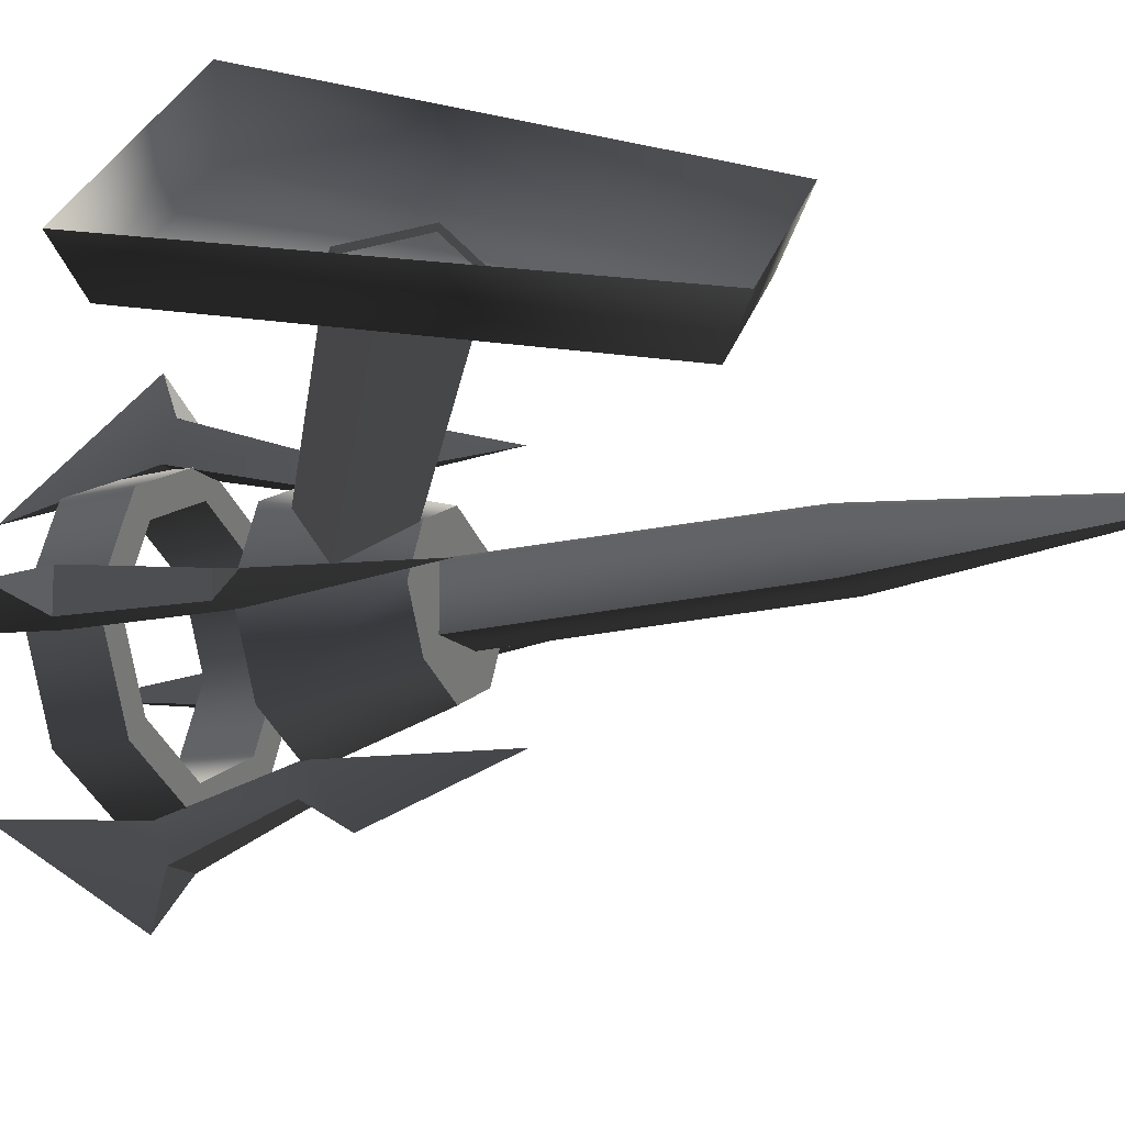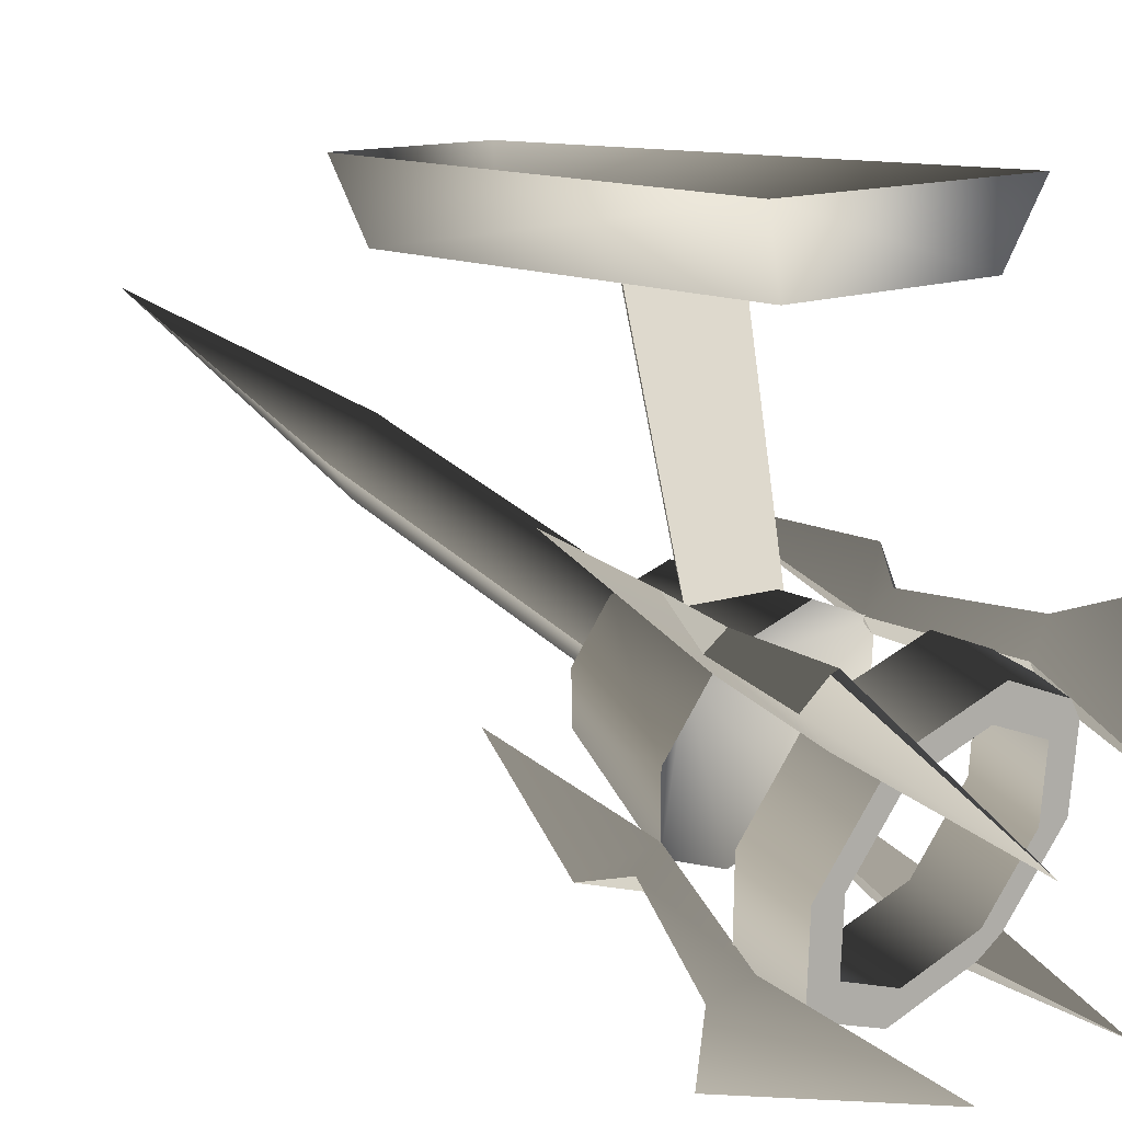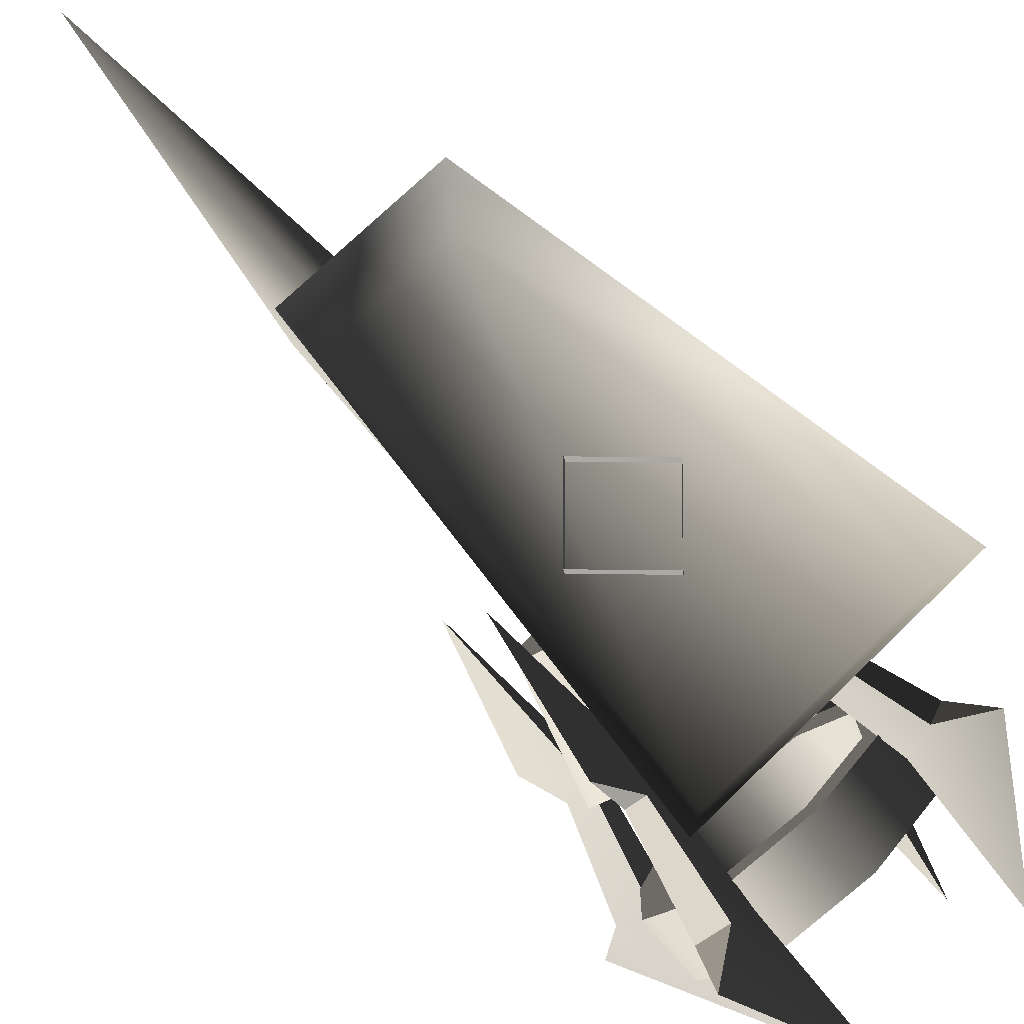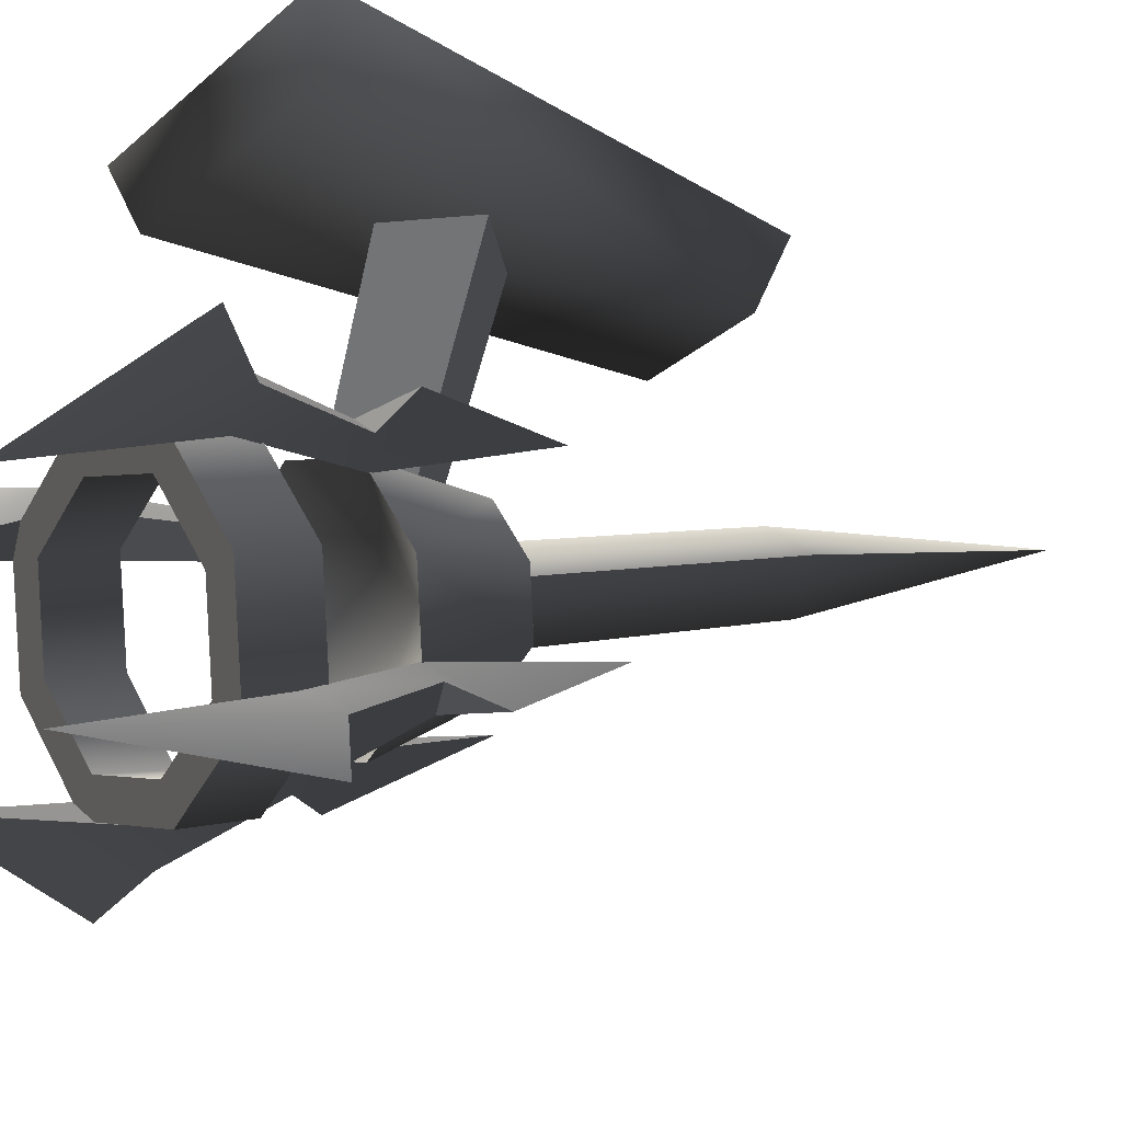
<metadata>
{"format":"obj","ext":"obj","renderer":"f3d","projection":"perspective","resolution":1024,"background":"white","views":[{"elev":32.5,"azim":-72.2,"up":"+Z"},{"elev":11.6,"azim":134.2,"up":"+Z"},{"elev":71.7,"azim":135.6,"up":"+Z"},{"elev":-26.0,"azim":-126.7,"up":"+Z"}]}
</metadata>
<code>
v 0.1192 0.269 -0.353
v 0.1629 0.3092 -0.2406
v 0.1628 0.3847 -0.2677
v 0.1192 0.3445 -0.38
v -9.588e-08 0.2543 -0.3941
v 0.1192 0.269 -0.353
v 0.1192 0.3445 -0.38
v -1.675e-07 0.3298 -0.421
v -0.1192 0.269 -0.353
v -0.1192 0.3445 -0.38
v -0.1629 0.3092 -0.2406
v -0.1192 0.269 -0.353
v -0.1192 0.3445 -0.38
v -0.1628 0.3847 -0.2677
v 0.0901 0.3543 -0.3526
v 0.1192 0.3445 -0.38
v 0.1628 0.3847 -0.2677
v -1.675e-07 0.3298 -0.421
v 0.0901 0.3543 -0.3526
v 0.1628 0.3847 -0.2677
v 0.1231 0.3847 -0.2677
v 0.0901 0.3543 -0.3526
v -6.791e-08 0.3432 -0.3836
v -1.675e-07 0.3298 -0.421
v -0.0901 0.3543 -0.3526
v -0.0901 0.3543 -0.3526
v -0.1192 0.3445 -0.38
v -1.675e-07 0.3298 -0.421
v -0.1628 0.3847 -0.2677
v -0.0901 0.3543 -0.3526
v -0.1231 0.3847 -0.2677
v -0.1628 0.3847 -0.2677
v 0.1277 0.3092 -0.2406
v 0.0935 0.2777 -0.3287
v 0.0901 0.3543 -0.3526
v 0.1231 0.3847 -0.2677
v 0.0935 0.2777 -0.3287
v -7.727e-09 0.2662 -0.361
v -6.791e-08 0.3432 -0.3836
v 0.0901 0.3543 -0.3526
v -0.0901 0.3543 -0.3526
v -0.0935 0.2777 -0.3287
v -0.0935 0.2777 -0.3287
v -0.1277 0.3092 -0.2406
v -0.1231 0.3847 -0.2677
v -0.0901 0.3543 -0.3526
v 0.1629 0.3092 -0.2406
v 0.1192 0.269 -0.353
v 0.0935 0.2777 -0.3287
v -9.588e-08 0.2543 -0.3941
v 0.1629 0.3092 -0.2406
v 0.0935 0.2777 -0.3287
v 0.1277 0.3092 -0.2406
v -9.588e-08 0.2543 -0.3941
v -7.727e-09 0.2662 -0.361
v 0.0935 0.2777 -0.3287
v -0.0935 0.2777 -0.3287
v -9.588e-08 0.2543 -0.3941
v -0.1192 0.269 -0.353
v -0.0935 0.2777 -0.3287
v -0.1629 0.3092 -0.2406
v -0.1629 0.3092 -0.2406
v -0.1277 0.3092 -0.2406
v -0.0935 0.2777 -0.3287
v -0.1295 0.2022 -0.2026
v -0.0948 0.1703 -0.2918
v 5.009e-07 0.1114 -0.17
v 8.974e-08 0.1587 -0.3244
v 0.0948 0.1704 -0.2918
v 5.009e-07 0.1114 -0.17
v 0.0948 0.1704 -0.2918
v 0.1295 0.2022 -0.2026
v 0.1295 0.2022 -0.2026
v 0.0948 0.1704 -0.2918
v 0.0639 0.0412 -0.2127
v 0.0872 0.0627 -0.1525
v 0.0639 0.0412 -0.2127
v 0.0948 0.1704 -0.2918
v 8.974e-08 0.1587 -0.3244
v 3.286e-07 0.0333 -0.2347
v -0.0639 0.0412 -0.2127
v -0.0948 0.1703 -0.2918
v -0.1295 0.2022 -0.2026
v -0.0872 0.0627 -0.1525
v -0.0639 0.0412 -0.2127
v -0.0948 0.1703 -0.2918
v 0.0639 0.0412 -0.2127
v 3.286e-07 0.0333 -0.2347
v -0.0639 0.0412 -0.2127
v 0.0872 0.0627 -0.1525
v -0.0872 0.0627 -0.1525
v 0.1628 0.3847 -0.2677
v 0.1629 0.3092 -0.2406
v 0.1192 0.3498 -0.1283
v 0.1192 0.4251 -0.1556
v 0.1192 0.4251 -0.1556
v 0.1192 0.3498 -0.1283
v -2.322e-07 0.3646 -0.0872
v -3.049e-07 0.44 -0.1145
v -0.1192 0.3498 -0.1283
v -0.1192 0.4251 -0.1556
v -0.1192 0.4251 -0.1556
v -0.1192 0.3498 -0.1283
v -0.1629 0.3092 -0.2406
v -0.1628 0.3847 -0.2677
v 0.0901 0.4153 -0.1829
v 0.1231 0.3847 -0.2677
v 0.1628 0.3847 -0.2677
v 0.0901 0.4153 -0.1829
v 0.1628 0.3847 -0.2677
v 0.1192 0.4251 -0.1556
v -3.049e-07 0.44 -0.1145
v -3.049e-07 0.44 -0.1145
v -4.045e-07 0.4265 -0.1519
v 0.0901 0.4153 -0.1829
v -0.0901 0.4153 -0.1829
v -0.0901 0.4153 -0.1829
v -3.049e-07 0.44 -0.1145
v -0.1192 0.4251 -0.1556
v -0.1628 0.3847 -0.2677
v -0.1628 0.3847 -0.2677
v -0.1231 0.3847 -0.2677
v -0.0901 0.4153 -0.1829
v 0.0901 0.4153 -0.1829
v 0.0935 0.341 -0.1525
v 0.1277 0.3092 -0.2406
v 0.1231 0.3847 -0.2677
v -4.045e-07 0.4265 -0.1519
v -3.204e-07 0.3526 -0.1203
v 0.0935 0.341 -0.1525
v 0.0901 0.4153 -0.1829
v -0.0901 0.4153 -0.1829
v -0.0935 0.341 -0.1525
v -0.1231 0.3847 -0.2677
v -0.1277 0.3092 -0.2406
v -0.0935 0.341 -0.1525
v -0.0901 0.4153 -0.1829
v 0.0935 0.341 -0.1525
v 0.1192 0.3498 -0.1283
v 0.1629 0.3092 -0.2406
v -2.322e-07 0.3646 -0.0872
v 0.0935 0.341 -0.1525
v 0.1629 0.3092 -0.2406
v 0.1277 0.3092 -0.2406
v -2.322e-07 0.3646 -0.0872
v 0.0935 0.341 -0.1525
v -3.204e-07 0.3526 -0.1203
v -0.0935 0.341 -0.1525
v -0.0935 0.341 -0.1525
v -0.1192 0.3498 -0.1283
v -2.322e-07 0.3646 -0.0872
v -0.1629 0.3092 -0.2406
v -0.1629 0.3092 -0.2406
v -0.0935 0.341 -0.1525
v -0.1277 0.3092 -0.2406
v -0.1295 0.2022 -0.2026
v 5.009e-07 0.1114 -0.17
v -0.0948 0.2344 -0.1136
v 5.009e-07 0.1114 -0.17
v 0.1295 0.2022 -0.2026
v 0.0948 0.2344 -0.1136
v -2.155e-07 0.2462 -0.0809
v -0.0948 0.2344 -0.1136
v 0.1295 0.2022 -0.2026
v 0.0872 0.0627 -0.1525
v 0.0639 0.0844 -0.0923
v 0.0948 0.2344 -0.1136
v 0.0639 0.0844 -0.0923
v -1.872e-07 0.0924 -0.0703
v -2.155e-07 0.2462 -0.0809
v 0.0948 0.2344 -0.1136
v -0.0639 0.0844 -0.0923
v -0.0948 0.2344 -0.1136
v -0.1295 0.2022 -0.2026
v -0.0948 0.2344 -0.1136
v -0.0639 0.0844 -0.0923
v -0.0872 0.0627 -0.1525
v 0.0639 0.0844 -0.0923
v -0.0639 0.0844 -0.0923
v -1.872e-07 0.0924 -0.0703
v 0.0872 0.0627 -0.1525
v -0.0872 0.0627 -0.1525
v 0.1032 0.1632 -0.3197
v 0.1365 0.1134 -0.3153
v 0.1237 0.1701 -0.3004
v 0.0788 0.168 -0.2956
v 0.0993 0.175 -0.2763
v 0.096 -0.0345 -0.2191
v 0.1365 0.1134 -0.3153
v 0.096 -0.0345 -0.2191
v 0.0993 0.175 -0.2763
v 0.1237 0.1701 -0.3004
v 0.1345 0.3068 -0.3477
v 0.1644 0.2821 -0.3707
v 0.1007 0.4953 -0.4145
v 0.1877 0.2925 -0.4341
v 0.1016 0.2957 -0.3787
v 0.1007 0.4953 -0.4145
v 0.1345 0.3068 -0.3477
v 0.1644 0.2821 -0.3707
v 0.1877 0.2925 -0.4341
v 0.1315 0.271 -0.4016
v 0.1345 0.3068 -0.3477
v 0.0993 0.175 -0.2763
v 0.0788 0.168 -0.2956
v 0.1016 0.2957 -0.3787
v 0.1032 0.1632 -0.3197
v 0.1237 0.1701 -0.3004
v 0.1644 0.2821 -0.3707
v 0.1315 0.271 -0.4016
v 0.0788 0.168 -0.2956
v 0.096 -0.0345 -0.2191
v 0.1365 0.1134 -0.3153
v 0.1032 0.1632 -0.3197
v 0.1016 0.2957 -0.3787
v 0.1315 0.271 -0.4016
v 0.1007 0.4953 -0.4145
v 0.1877 0.2925 -0.4341
v 0.1234 0.2398 -0.1065
v 0.1361 0.2056 -0.0588
v 0.1029 0.2468 -0.0872
v 0.0991 0.2282 -0.1282
v 0.0785 0.2351 -0.1089
v 0.0956 0.0303 -0.0388
v 0.1361 0.2056 -0.0588
v 0.0956 0.0303 -0.0388
v 0.0785 0.2351 -0.1089
v 0.1029 0.2468 -0.0872
v 0.1012 0.3865 -0.1259
v 0.1311 0.382 -0.0925
v 0.1002 0.5633 -0.2254
v 0.1873 0.4193 -0.0811
v 0.1341 0.3754 -0.1569
v 0.1002 0.5633 -0.2254
v 0.1012 0.3865 -0.1259
v 0.1311 0.382 -0.0925
v 0.1873 0.4193 -0.0811
v 0.164 0.3709 -0.1235
v 0.1012 0.3865 -0.1259
v 0.0785 0.2351 -0.1089
v 0.0991 0.2282 -0.1282
v 0.1341 0.3754 -0.1569
v 0.1234 0.2398 -0.1065
v 0.1029 0.2468 -0.0872
v 0.1311 0.382 -0.0925
v 0.164 0.3709 -0.1235
v 0.0991 0.2282 -0.1282
v 0.0956 0.0303 -0.0388
v 0.1361 0.2056 -0.0588
v 0.1234 0.2398 -0.1065
v 0.1341 0.3754 -0.1569
v 0.164 0.3709 -0.1235
v 0.1002 0.5633 -0.2254
v 0.1873 0.4193 -0.0811
v -0.1032 0.2467 -0.0874
v -0.1365 0.2055 -0.0591
v -0.1237 0.2397 -0.1067
v -0.0788 0.235 -0.1091
v -0.0993 0.2281 -0.1284
v -0.096 0.0302 -0.0392
v -0.1365 0.2055 -0.0591
v -0.096 0.0302 -0.0392
v -0.0993 0.2281 -0.1284
v -0.1237 0.2397 -0.1067
v -0.1345 0.3753 -0.1573
v -0.1644 0.3708 -0.1238
v -0.1006 0.5631 -0.2258
v -0.1877 0.4192 -0.0815
v -0.1016 0.3864 -0.1263
v -0.1006 0.5631 -0.2258
v -0.1345 0.3753 -0.1573
v -0.1644 0.3708 -0.1238
v -0.1877 0.4192 -0.0815
v -0.1315 0.3819 -0.0929
v -0.1345 0.3753 -0.1573
v -0.0993 0.2281 -0.1284
v -0.0788 0.235 -0.1091
v -0.1016 0.3864 -0.1263
v -0.1032 0.2467 -0.0874
v -0.1237 0.2397 -0.1067
v -0.1644 0.3708 -0.1238
v -0.1315 0.3819 -0.0929
v -0.0788 0.235 -0.1091
v -0.096 0.0302 -0.0392
v -0.1365 0.2055 -0.0591
v -0.1032 0.2467 -0.0874
v -0.1016 0.3864 -0.1263
v -0.1315 0.3819 -0.0929
v -0.1006 0.5631 -0.2258
v -0.1877 0.4192 -0.0815
v -0.1234 0.17 -0.3007
v -0.1361 0.1133 -0.3157
v -0.1029 0.1631 -0.32
v -0.0991 0.1749 -0.2765
v -0.0785 0.1679 -0.2958
v -0.0956 -0.0346 -0.2195
v -0.1361 0.1133 -0.3157
v -0.0956 -0.0346 -0.2195
v -0.0785 0.1679 -0.2958
v -0.1029 0.1631 -0.32
v -0.1012 0.2956 -0.379
v -0.1311 0.2708 -0.402
v -0.1002 0.4952 -0.4148
v -0.1873 0.2923 -0.4345
v -0.1341 0.3067 -0.3481
v -0.1002 0.4952 -0.4148
v -0.1012 0.2956 -0.379
v -0.1311 0.2708 -0.402
v -0.1873 0.2923 -0.4345
v -0.164 0.282 -0.371
v -0.1012 0.2956 -0.379
v -0.0785 0.1679 -0.2958
v -0.0991 0.1749 -0.2765
v -0.1341 0.3067 -0.3481
v -0.1234 0.17 -0.3007
v -0.1029 0.1631 -0.32
v -0.1311 0.2708 -0.402
v -0.164 0.282 -0.371
v -0.0991 0.1749 -0.2765
v -0.0956 -0.0346 -0.2195
v -0.1361 0.1133 -0.3157
v -0.1234 0.17 -0.3007
v -0.1341 0.3067 -0.3481
v -0.164 0.282 -0.371
v -0.1002 0.4952 -0.4148
v -0.1873 0.2923 -0.4345
v -0.0032 0.2139 -0.0812
v -0.0032 0.1673 0.182
v -0.0742 0.0963 0.1817
v -0.0566 0.1606 -0.1183
v -0.0032 0.2139 -0.0812
v 0.0501 0.1606 -0.1183
v 0.0677 0.0963 0.1817
v -0.0032 0.1673 0.182
v -0.0032 0.1072 -0.1185
v -0.0032 0.0253 0.1815
v 0.0677 0.0963 0.1817
v 0.0501 0.1606 -0.1183
v -0.0032 0.1072 -0.1185
v -0.0566 0.1606 -0.1183
v -0.0742 0.0963 0.1817
v -0.0032 0.0253 0.1815
v 0.0453 -0.281 -0.0296
v 0.0486 0.0691 -0.1554
v 4.192e-07 0.0529 -0.2007
v -1.923e-07 -0.2962 -0.0722
v 2.562e-07 -0.631 0.0962
v 4.192e-07 0.0529 -0.2007
v -0.0486 0.0691 -0.1554
v -0.0453 -0.281 -0.0296
v -1.923e-07 -0.2962 -0.0722
v 2.562e-07 -0.631 0.0962
v -2.935e-07 0.0854 -0.1102
v 0.0486 0.0691 -0.1554
v 0.0453 -0.281 -0.0296
v 3.462e-08 -0.2656 0.013
v 2.562e-07 -0.631 0.0962
v -0.0453 -0.281 -0.0296
v -0.0486 0.0691 -0.1554
v -2.935e-07 0.0854 -0.1102
v 3.462e-08 -0.2656 0.013
v 2.562e-07 -0.631 0.0962
v -0.0817 -0.191 0.1729
v 0.0752 -0.191 0.1729
v 0.1324 0.3211 0.1729
v -0.1389 0.3211 0.1729
v 0.0752 -0.191 0.1729
v 0.0961 -0.2192 0.2546
v 0.1686 0.3389 0.2546
v 0.1324 0.3211 0.1729
v -0.0817 -0.191 0.1729
v -0.1389 0.3211 0.1729
v -0.175 0.3389 0.2546
v -0.1026 -0.2192 0.2546
v 0.1686 0.3389 0.2546
v -0.175 0.3389 0.2546
v -0.1389 0.3211 0.1729
v 0.1324 0.3211 0.1729
v 0.0752 -0.191 0.1729
v -0.0817 -0.191 0.1729
v -0.1026 -0.2192 0.2546
v 0.0961 -0.2192 0.2546
g Torch_01_1559_12
f 1 3 2
f 1 4 3
f 5 7 6
f 5 8 7
f 9 8 5
f 9 10 8
f 11 13 12
f 11 14 13
f 15 17 16
f 15 16 18
f 19 21 20
f 22 24 23
f 25 23 24
f 26 28 27
f 26 27 29
f 30 32 31
f 33 35 34
f 33 36 35
f 37 39 38
f 37 40 39
f 38 39 41
f 38 41 42
f 43 45 44
f 43 46 45
f 47 49 48
f 50 48 49
f 51 53 52
f 54 56 55
f 54 55 57
f 58 60 59
f 61 59 60
f 62 64 63
f 65 67 66
f 67 68 66
f 67 69 68
f 70 72 71
f 73 75 74
f 73 76 75
f 77 79 78
f 77 80 79
f 79 80 81
f 79 81 82
f 83 85 84
f 83 86 85
f 87 89 88
f 90 89 87
f 90 91 89
f 92 94 93
f 92 95 94
f 96 98 97
f 96 99 98
f 99 100 98
f 99 101 100
f 102 104 103
f 102 105 104
f 106 108 107
f 109 111 110
f 112 111 109
f 113 115 114
f 116 113 114
f 117 119 118
f 120 119 117
f 121 123 122
f 124 126 125
f 124 127 126
f 128 130 129
f 128 131 130
f 132 128 129
f 132 129 133
f 134 136 135
f 134 137 136
f 138 140 139
f 141 138 139
f 142 144 143
f 145 147 146
f 148 147 145
f 149 151 150
f 152 149 150
f 153 155 154
f 156 158 157
f 159 161 160
f 159 162 161
f 159 163 162
f 164 166 165
f 164 167 166
f 168 170 169
f 168 171 170
f 170 172 169
f 170 173 172
f 174 176 175
f 174 177 176
f 178 180 179
f 179 181 178
f 179 182 181
f 183 185 184
f 186 188 187
f 189 191 190
f 189 192 191
f 192 193 191
f 192 194 193
f 195 193 194
f 195 194 196
f 197 199 198
f 200 202 201
f 203 205 204
f 203 206 205
f 207 209 208
f 207 210 209
f 211 213 212
f 211 214 213
f 214 211 215
f 214 215 216
f 217 216 215
f 217 218 216
f 219 221 220
f 222 224 223
f 225 227 226
f 225 228 227
f 228 229 227
f 228 230 229
f 231 229 230
f 231 230 232
f 233 235 234
f 236 238 237
f 239 241 240
f 239 242 241
f 243 245 244
f 243 246 245
f 247 249 248
f 247 250 249
f 250 247 251
f 250 251 252
f 253 252 251
f 253 254 252
f 255 257 256
f 258 260 259
f 261 263 262
f 261 264 263
f 264 265 263
f 264 266 265
f 267 265 266
f 267 266 268
f 269 271 270
f 272 274 273
f 275 277 276
f 275 278 277
f 279 281 280
f 279 282 281
f 283 285 284
f 283 286 285
f 286 283 287
f 286 287 288
f 289 288 287
f 289 290 288
f 291 293 292
f 294 296 295
f 297 299 298
f 297 300 299
f 300 301 299
f 300 302 301
f 303 301 302
f 303 302 304
f 305 307 306
f 308 310 309
f 311 313 312
f 311 314 313
f 315 317 316
f 315 318 317
f 319 321 320
f 319 322 321
f 322 319 323
f 322 323 324
f 325 324 323
f 325 326 324
f 327 329 328
f 327 330 329
f 331 333 332
f 331 334 333
f 335 337 336
f 335 338 337
f 339 341 340
f 339 342 341
f 343 345 344
f 343 346 345
f 347 346 343
f 348 350 349
f 348 351 350
f 352 350 351
f 353 355 354
f 353 356 355
f 357 355 356
f 358 360 359
f 358 361 360
f 362 361 358
f 363 365 364
f 363 366 365
f 367 369 368
f 367 370 369
f 371 373 372
f 371 374 373
f 375 377 376
f 375 378 377
f 379 381 380
f 379 382 381

</code>
